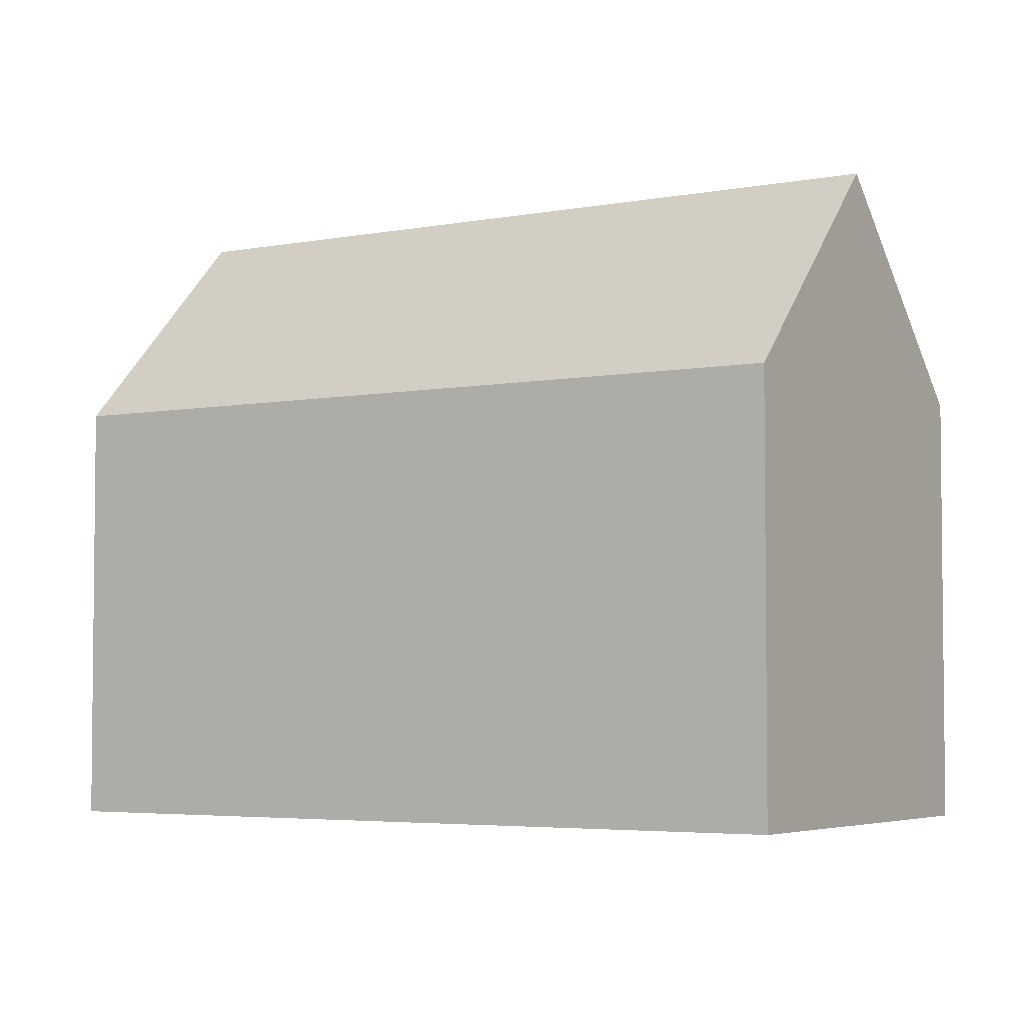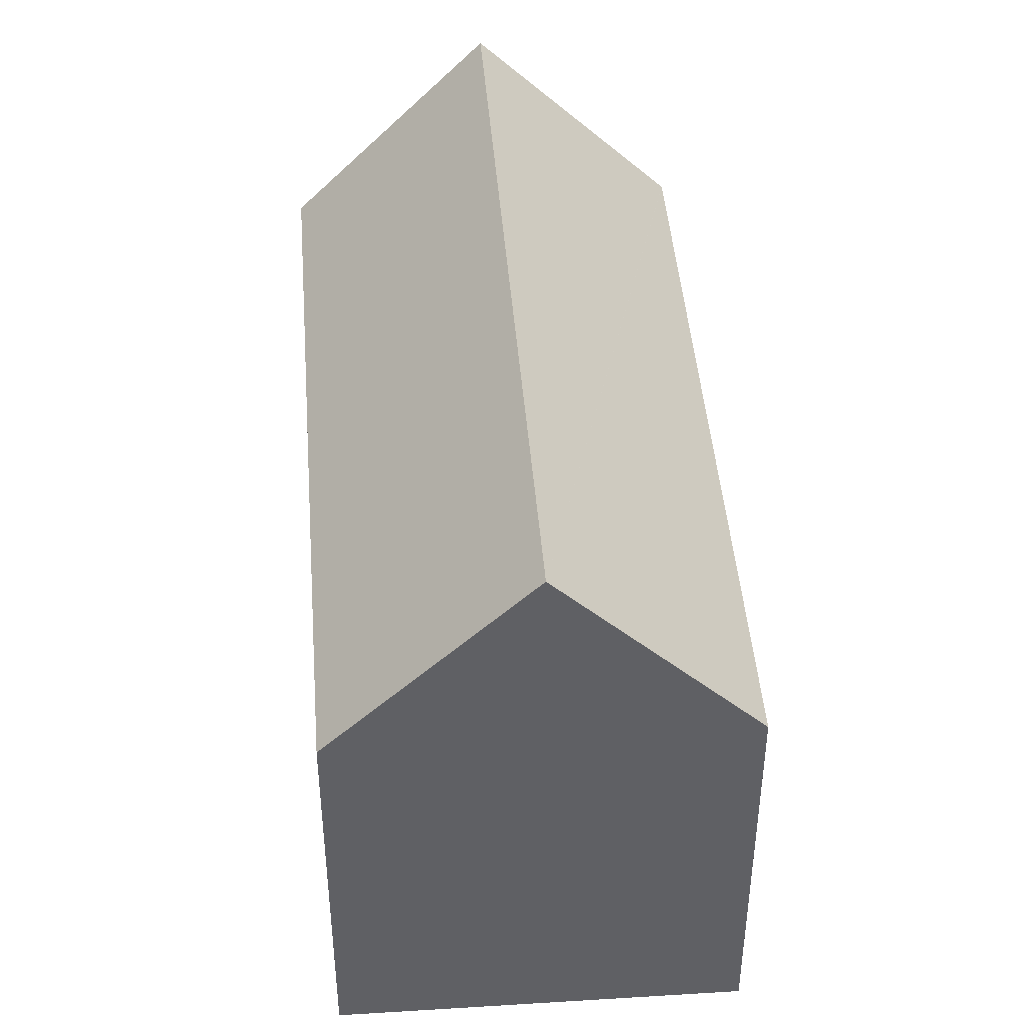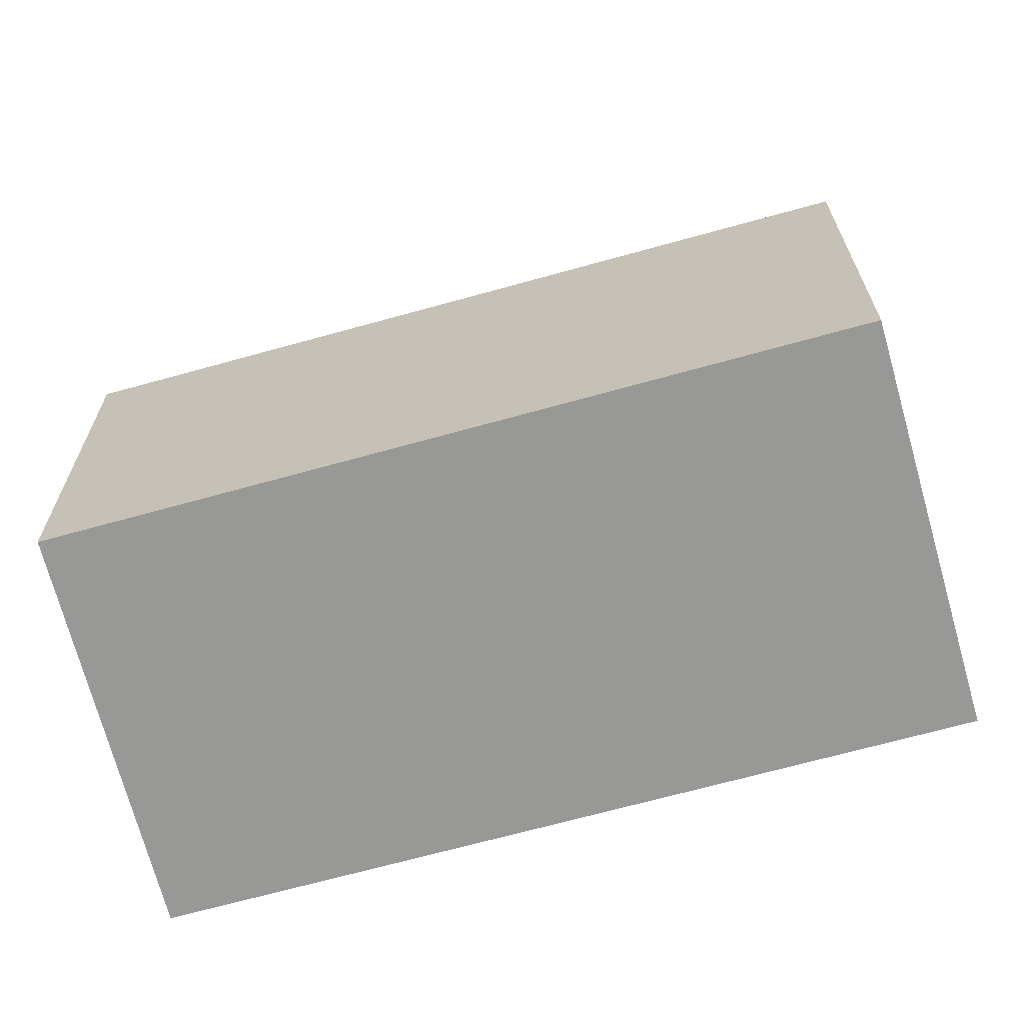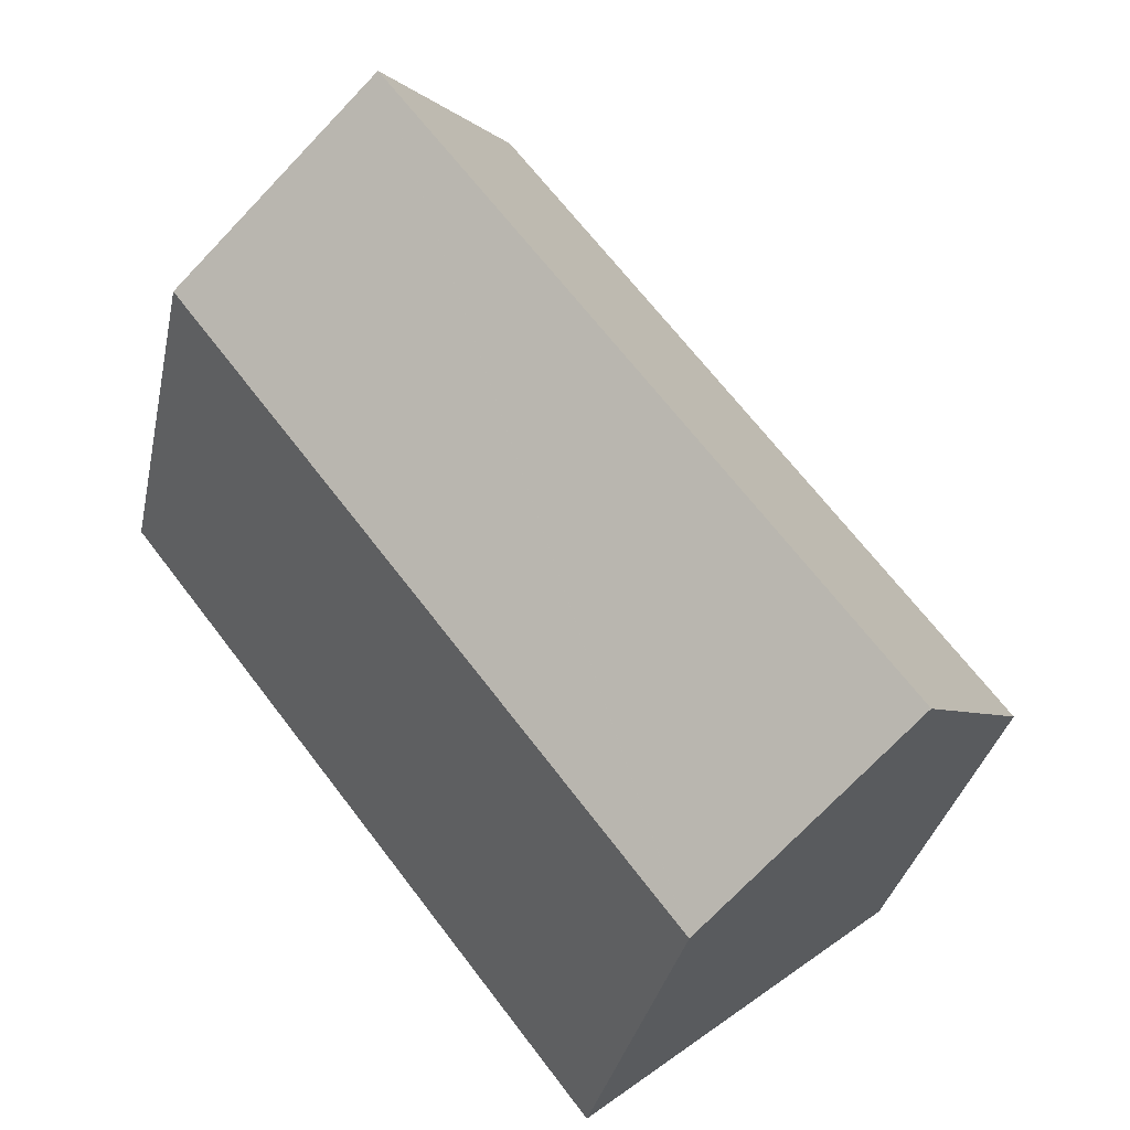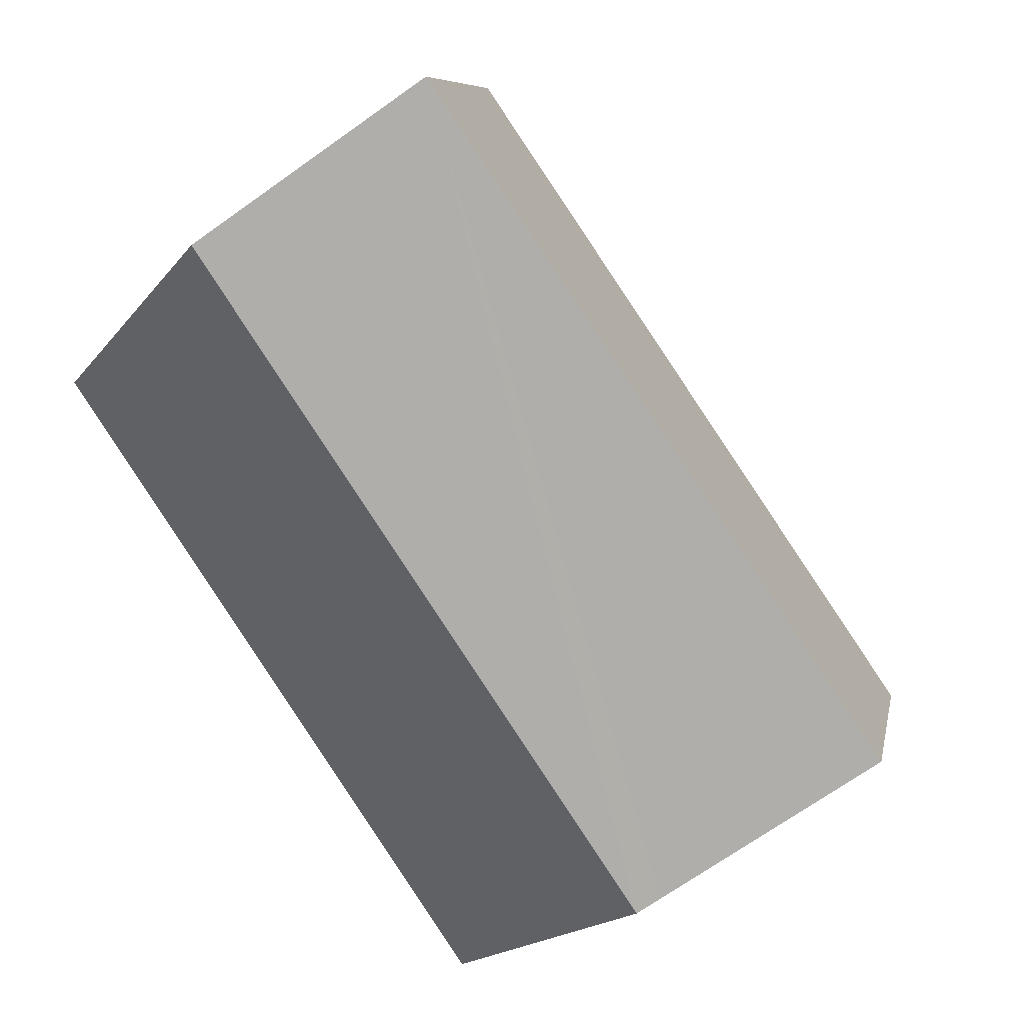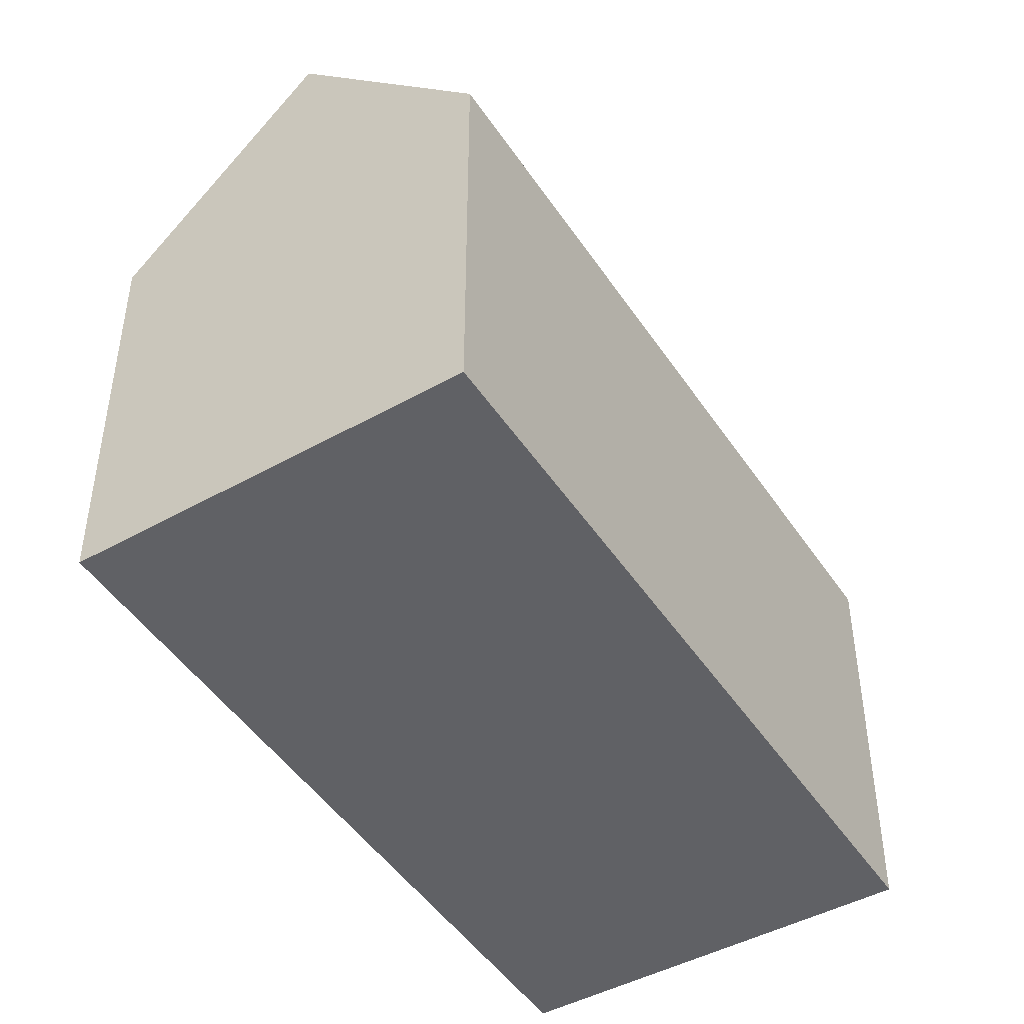
<metadata>
{"format":"obj","ext":"obj","renderer":"f3d","projection":"perspective","resolution":1024,"background":"white","views":[{"elev":-4.1,"azim":161.0,"up":"+Y"},{"elev":45.0,"azim":33.4,"up":"+Y"},{"elev":-68.5,"azim":-36.6,"up":"+Y"},{"elev":-33.3,"azim":168.3,"up":"+Z"},{"elev":-18.1,"azim":154.4,"up":"+Z"},{"elev":-47.5,"azim":69.9,"up":"+Y"}]}
</metadata>
<code>
v  8.172 10.78 -6.587
v  16.63 16.11 12.82
v  20.8 10.78 9.626
v  8.164 10.78 -6.597
v  7.754 11.32 -6.266
v  4.077 16.11 -3.294
v  12.45 10.76 16.03
v  0.407 11.33 -0.328
v  0 10.8 6.611e-16
v  12.92 11.37 15.67
v  12.45 -9.818e-16 16.03
v  16.63 -7.853e-16 12.82
v  20.8 -5.894e-16 9.626
v  12.92 -9.595e-16 15.67
v  8.172 4.033e-16 -6.587
v  8.164 4.039e-16 -6.597
v  7.754 3.837e-16 -6.266
v  0 0 0
v  4.077 2.017e-16 -3.294
v  0.407 2.008e-17 -0.328
g defaultobject
f 1 2 3
f 2 1 4
f 2 4 5
f 2 5 6
f 7 8 9
f 8 7 6
f 6 7 10
f 6 10 2
f 10 3 2
f 3 10 7
f 3 7 11
f 3 11 12
f 3 12 13
f 12 11 14
f 13 1 3
f 1 13 15
f 1 15 4
f 4 15 16
f 5 8 6
f 8 5 4
f 8 4 16
f 8 16 9
f 9 16 17
f 9 17 18
f 18 17 19
f 18 19 20
f 18 7 9
f 7 18 11
f 12 15 13
f 15 12 14
f 15 14 11
f 15 11 20
f 20 11 18
f 15 20 16
f 16 20 19
f 16 19 17

</code>
